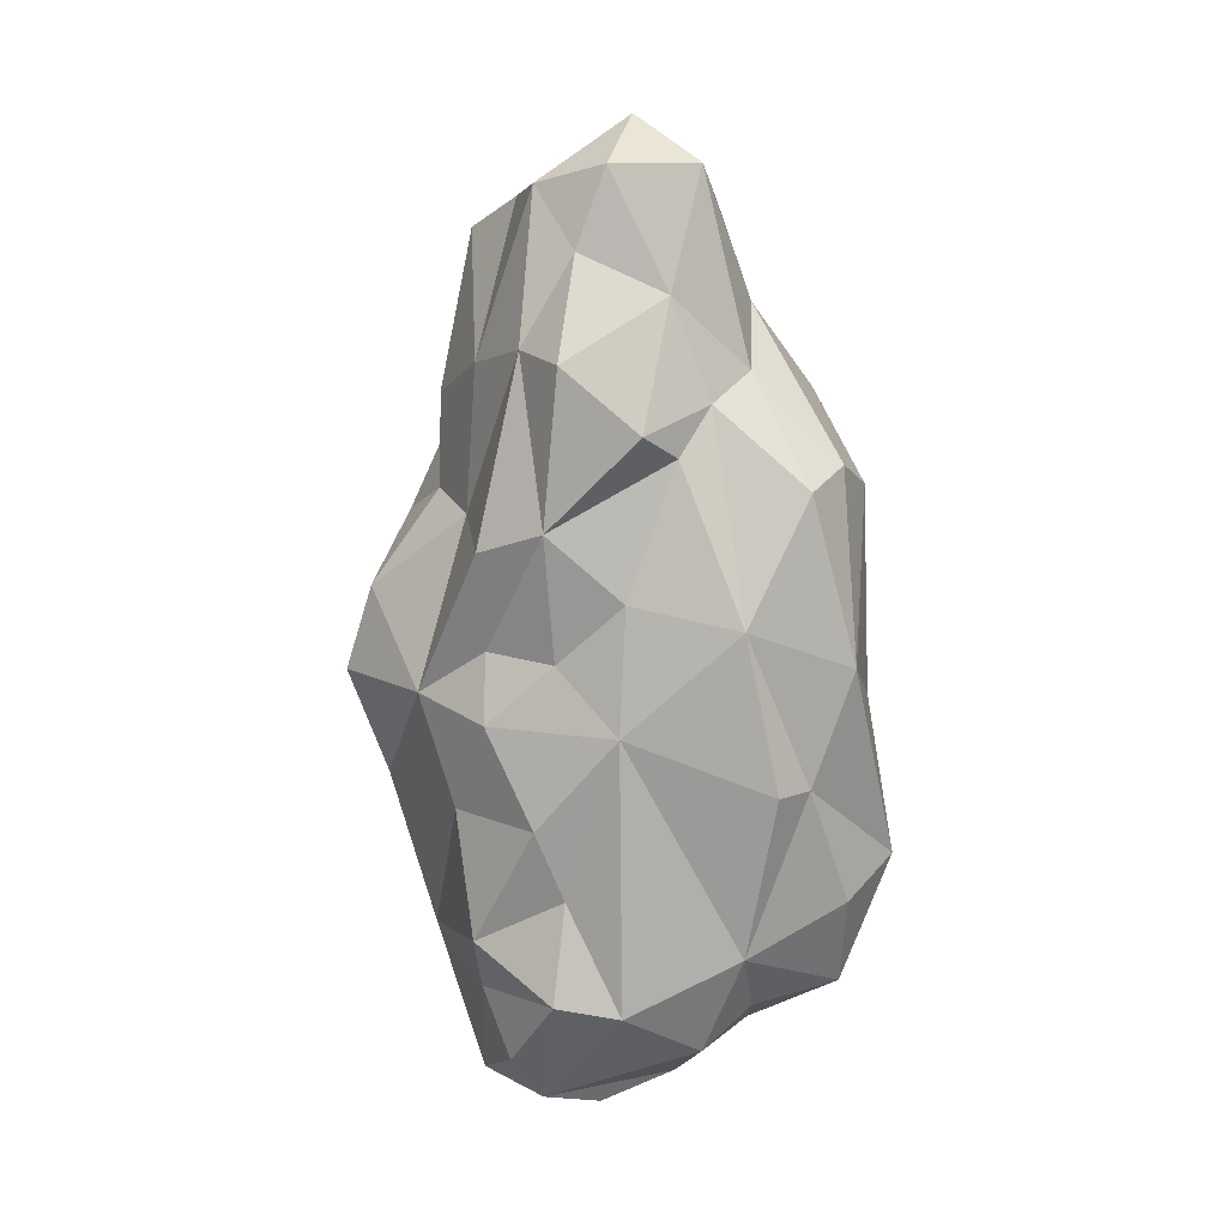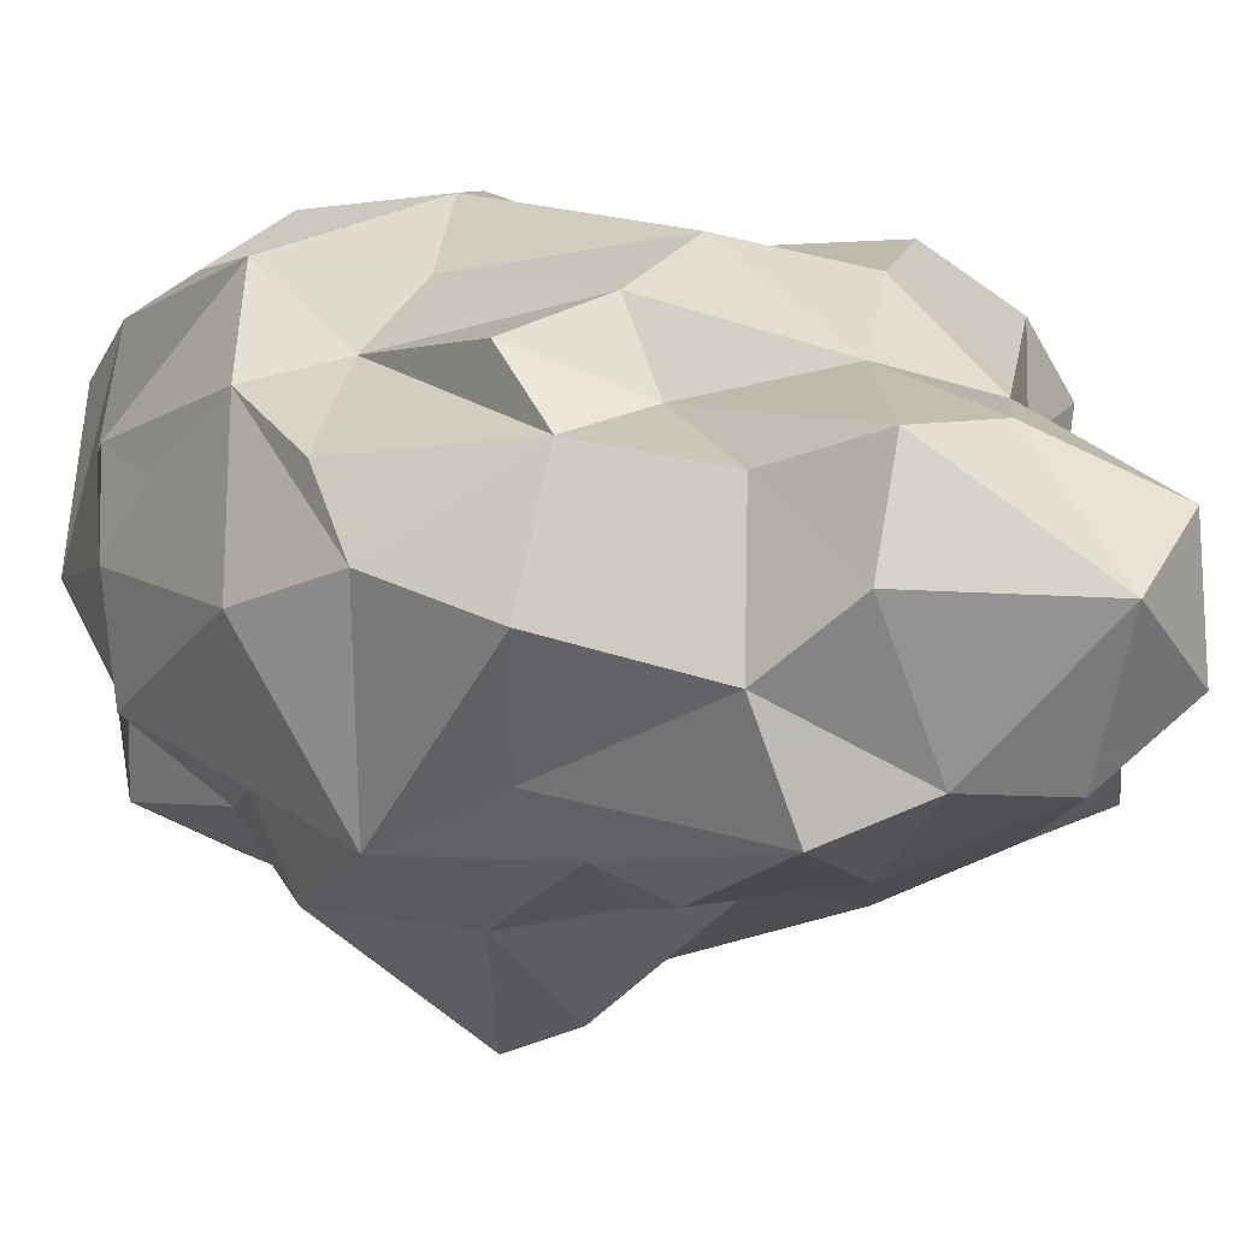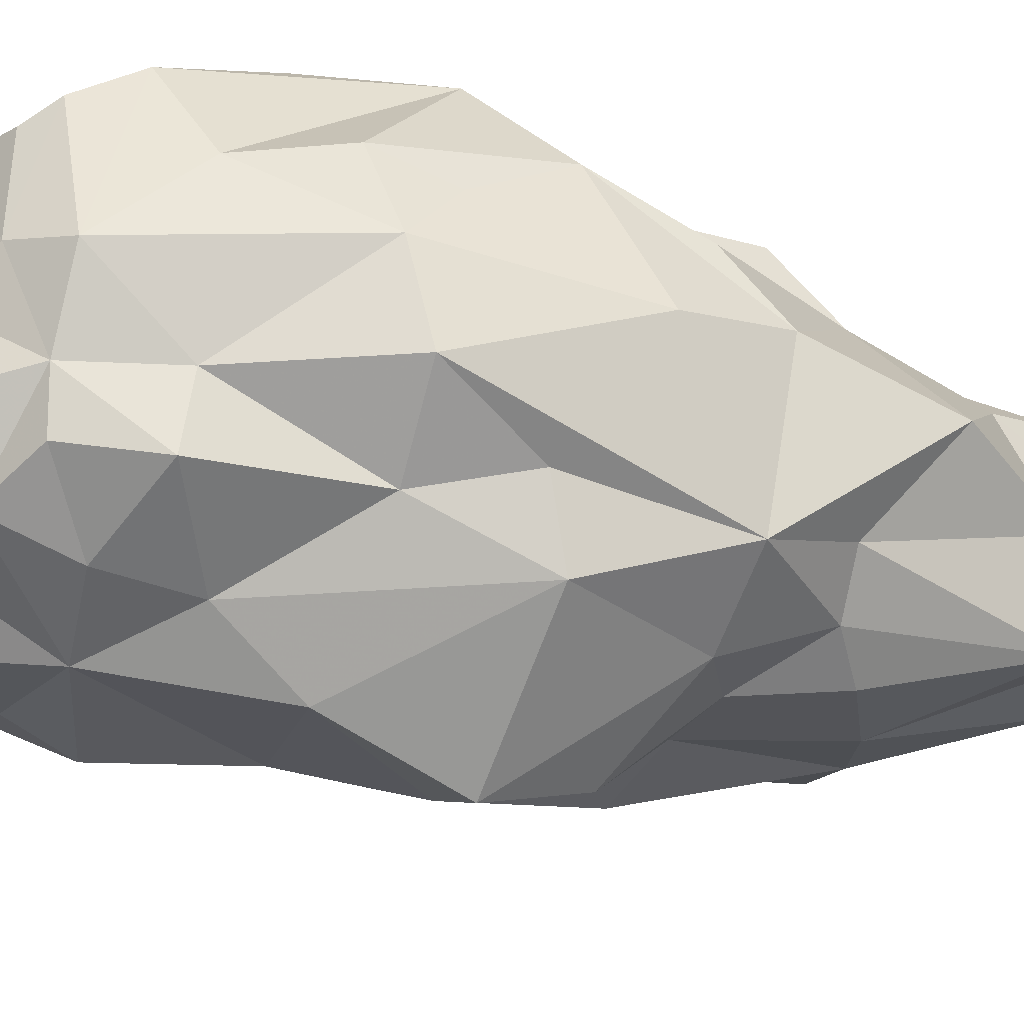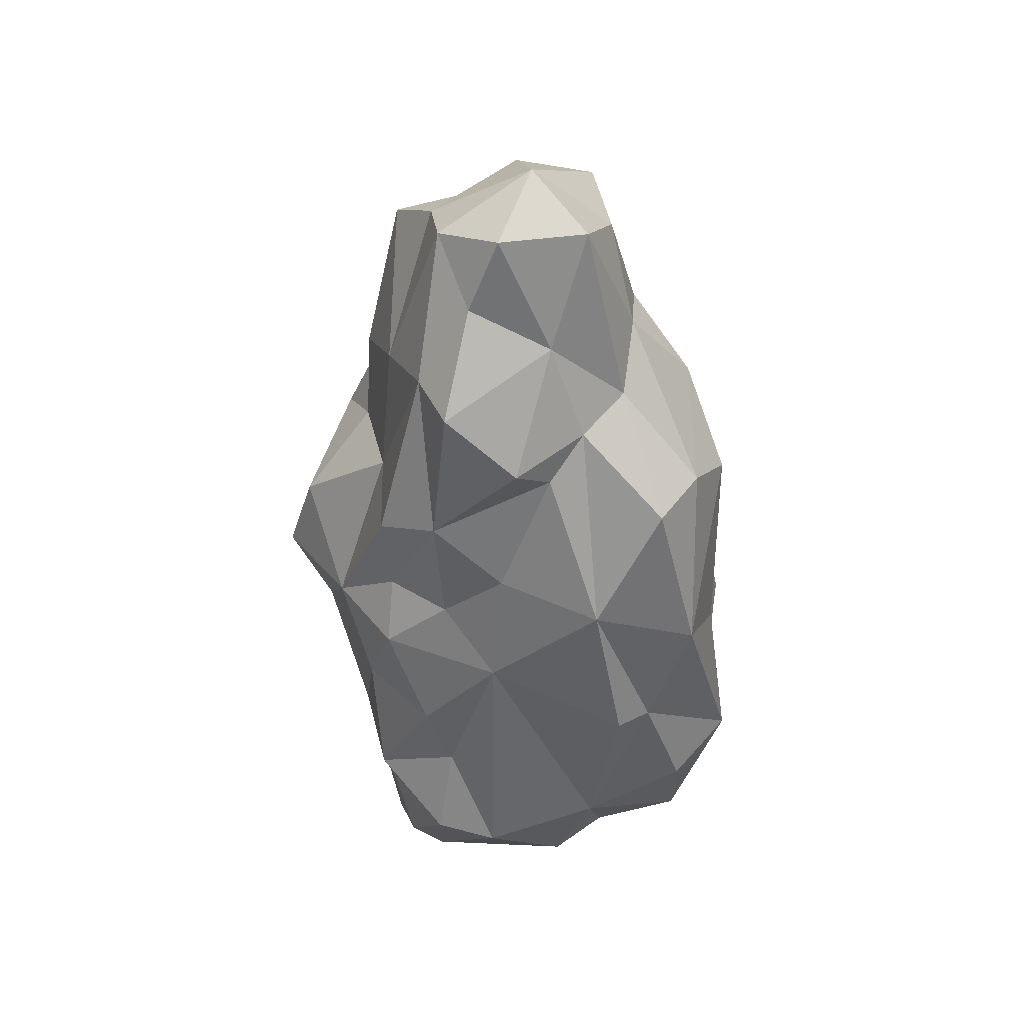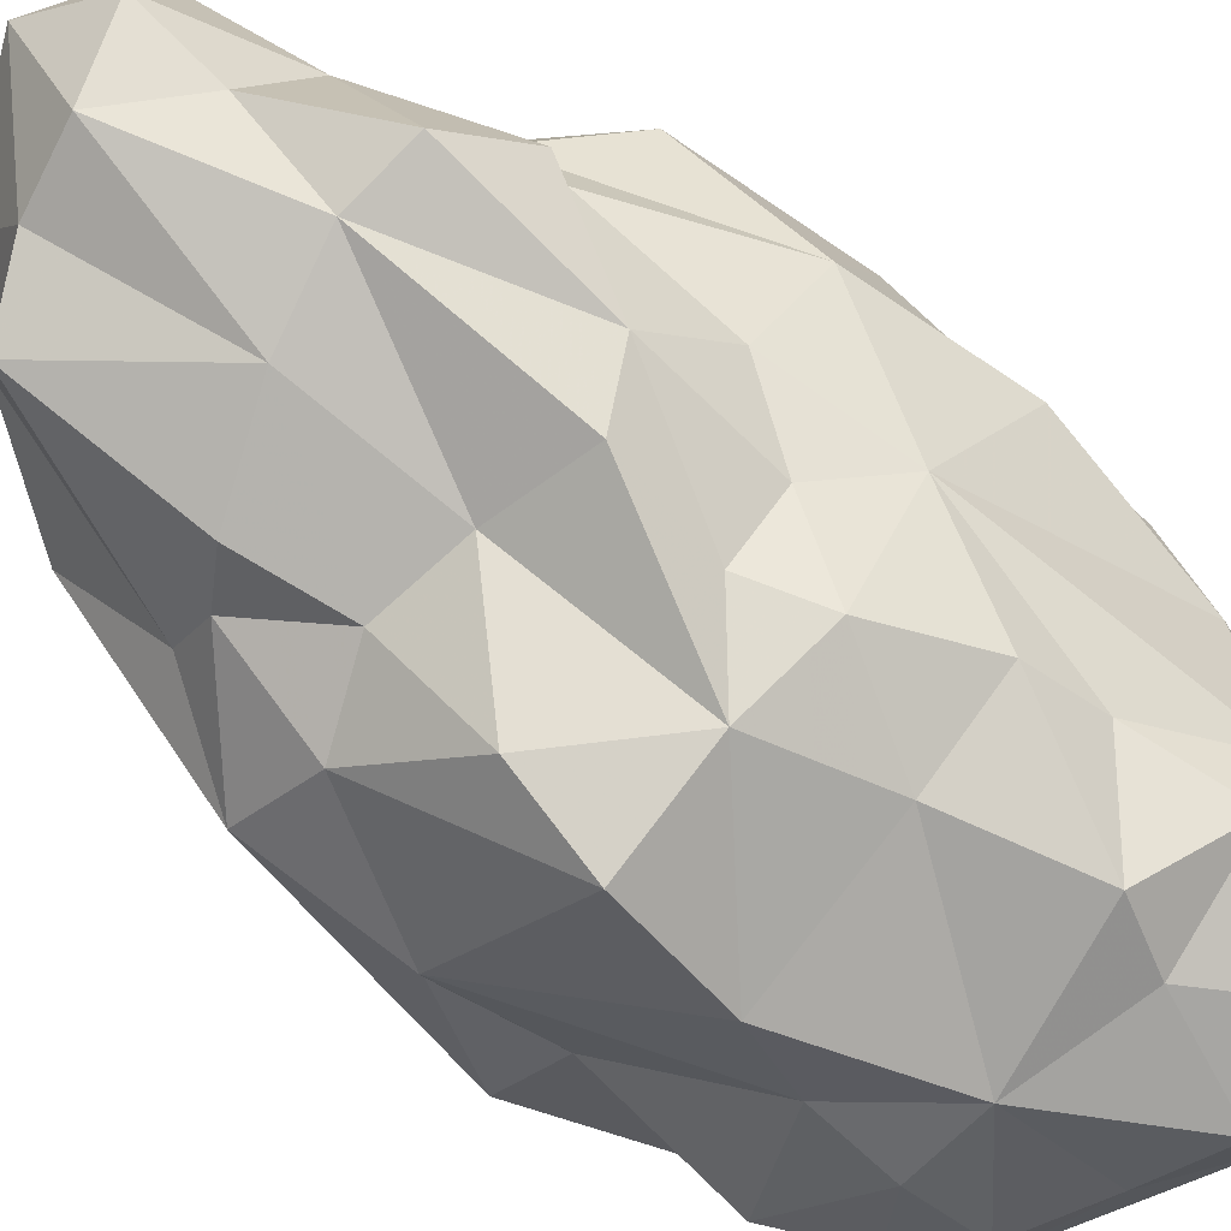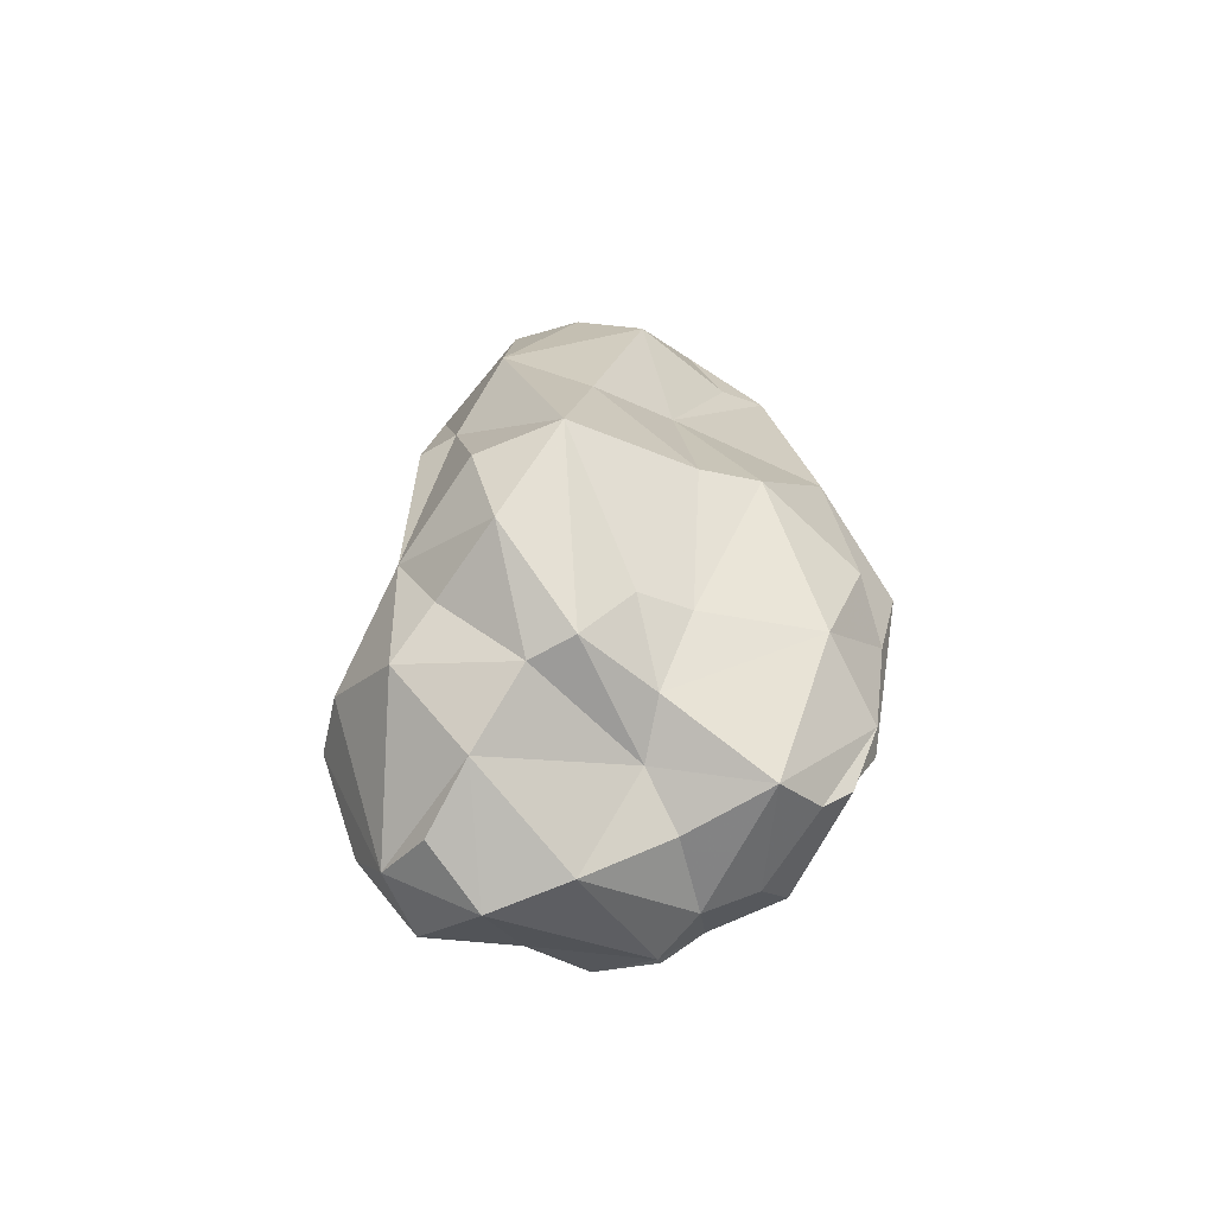
<metadata>
{"format":"obj","ext":"obj","renderer":"f3d","projection":"perspective","resolution":1024,"background":"white","views":[{"elev":20.8,"azim":-108.0,"up":"+Y"},{"elev":2.0,"azim":147.1,"up":"+Z"},{"elev":-30.8,"azim":67.3,"up":"+Z"},{"elev":46.7,"azim":-100.7,"up":"+Y"},{"elev":-72.3,"azim":-136.8,"up":"+Z"},{"elev":-61.7,"azim":-34.9,"up":"+Y"}]}
</metadata>
<code>
v -0.1336 0.12 -0.1553
v 0.08503 0.3747 0.05679
v 0.1759 -0.1233 -0.1077
v -0.1389 -0.2422 0.1928
v -0.1484 -0.3986 0.1192
v -0.05952 -0.3897 0.1079
v 0.05277 -0.4383 0.1169
v 0.1049 -0.4176 0.1091
v 0.1275 -0.394 0.1253
v -0.1718 -0.4478 8.9e-05
v -0.1695 -0.4024 0.07667
v -0.03799 -0.4139 0.05581
v 0.01281 -0.4463 0.03253
v 0.1117 -0.4218 0.01453
v -0.1648 -0.4729 -0.07301
v -0.09467 -0.4977 -0.0935
v -0.04752 -0.4859 -0.02738
v 0.07094 -0.4452 -0.07916
v 0.07369 -0.4431 -0.0213
v 0.1147 -0.3855 -0.06764
v -0.1788 -0.4008 -0.1674
v -0.1703 -0.4533 -0.1327
v -0.02854 -0.4427 -0.1335
v -0.1087 -0.4469 -0.1744
v 0.05354 -0.337 -0.1703
v 0.04714 -0.4106 -0.1436
v 0.1044 -0.3809 -0.1187
v -0.1805 0.1608 0.1549
v -0.02891 0.1165 0.1911
v -0.05359 0.2003 0.1744
v -0.1318 0.1241 0.1979
v 0.07228 0.1358 0.1642
v 0.07656 0.1832 0.1035
v 0.005337 0.2638 0.1249
v 0.01536 0.1305 0.197
v 0.133 0.104 0.1386
v -0.1544 0.2209 0.0361
v -0.2227 0.1518 0.1072
v -0.07874 0.4228 0.05186
v -0.1211 0.3146 0.007548
v -0.1194 0.2391 0.08615
v -0.06678 0.2896 0.106
v 0.09532 0.3909 0.01282
v 0.07258 0.3811 0.09018
v -0.01219 0.4587 0.007832
v -0.004479 0.371 0.09426
v 0.1009 0.2946 0.06875
v 0.2073 0.08439 0.01839
v 0.1315 0.1645 0.08687
v -0.1902 0.2072 -0.0414
v -0.1761 0.18 -0.002906
v -0.02491 0.403 -0.09068
v -0.08972 0.3526 -0.0715
v -0.1583 0.2694 -0.1091
v -0.08112 0.4276 -0.03921
v 0.09937 0.3406 -0.1159
v 0.04175 0.3793 -0.08731
v 0.1269 0.3301 -0.03655
v 0.1496 0.1534 -0.09446
v 0.1925 0.2209 -0.00897
v -0.1653 0.1182 -0.1257
v -0.03674 0.1011 -0.1621
v -0.1241 0.09268 -0.177
v -0.09422 0.269 -0.1255
v 0.04342 0.1034 -0.1673
v 0.06979 0.1898 -0.158
v -0.01629 0.2394 -0.1458
v 0.1116 0.063 -0.1802
v 0.1085 0.1591 -0.1349
v 0.1901 0.06477 -0.134
v -0.2452 -0.3321 0.1397
v -0.09269 -0.1945 0.2198
v -0.05735 -0.3194 0.1568
v -0.1103 -0.3305 0.1485
v 0.0792 -0.2098 0.2248
v 0.05201 -0.311 0.2021
v -0.03825 -0.1873 0.2394
v 0.1275 -0.2429 0.1887
v 0.1303 -0.3385 0.1629
v 0.2173 -0.193 0.01384
v 0.2044 -0.2178 0.08544
v 0.1676 -0.3002 0.07849
v 0.1529 -0.3831 0.00176
v 0.1472 -0.3011 -0.06991
v 0.1421 -0.3089 -0.1337
v 0.05592 -0.2587 -0.1785
v -0.1119 -0.1623 -0.1985
v -0.02516 -0.3237 -0.1991
v -0.2086 -0.2257 -0.121
v -0.159 -0.2788 -0.1962
v -0.1367 -0.3403 -0.1828
v -0.237 -0.318 -0.1417
v -0.2613 -0.3272 -0.08275
v -0.2529 -0.3799 -0.001256
v -0.2705 -0.2355 0.135
v -0.2743 -0.2778 0.03158
v -0.2451 -0.3436 0.05142
v -0.2535 -0.009478 0.1422
v -0.182 -0.06702 0.1864
v -0.2213 -0.2181 0.2012
v -0.09172 -0.02565 0.1867
v 0.08822 -0.03356 0.1787
v 0.0455 -0.0782 0.2287
v 0.1382 -0.03067 0.1328
v 0.1529 -0.131 0.1916
v 0.2025 0.03074 0.07592
v 0.1988 -0.06414 0.116
v 0.2068 -0.1492 0.06622
v 0.2172 -0.1712 -0.06961
v 0.1801 -0.08021 -0.1094
v 0.2312 -0.01268 -0.00547
v 0.1595 -0.05938 -0.1746
v 0.1453 -0.1664 -0.1266
v 0.02037 0.01989 -0.2429
v 0.02537 -0.06523 -0.2689
v 0.0349 -0.1829 -0.2286
v -0.07246 -0.05707 -0.2221
v -0.1517 -0.06456 -0.1802
v -0.1193 -0.005089 -0.1683
v -0.1973 -0.156 -0.1469
v -0.1959 0.05437 -0.05843
v -0.1697 -0.00612 -0.1173
v -0.2222 -0.06348 -0.07284
v -0.2517 0.03774 0.03478
v -0.2678 -0.1173 0.09504
v -0.2826 -0.1138 0.05831
v -0.1059 0.2442 -0.1256
v -0.1042 0.2691 -0.123
v -0.09328 0.2864 -0.1143
v -0.03402 0.3959 -0.08799
v -0.03087 0.4056 -0.08523
v -0.02262 0.4131 -0.07293
v 0.005879 0.4321 -0.02404
v 0.04314 0.4238 0.0104
v 0.08497 0.3864 0.04803
v 0.07551 0.3823 0.08021
v 0.06976 0.3837 0.08743
v 0.06841 0.3805 0.0904
v 0.001892 0.3014 0.1141
v -0.01549 0.2713 0.1194
v -0.04118 0.2137 0.1639
v -0.04796 0.1946 0.1762
v -0.0481 0.1816 0.1781
v -0.08208 0.1204 0.1946
v -0.1187 0.07503 0.1942
v -0.1561 -0.05513 0.1865
v -0.1437 -0.1218 0.2007
v -0.1385 -0.2029 0.2132
v -0.212 -0.2275 0.1968
v -0.2184 -0.2252 0.198
v -0.2223 -0.2232 0.1985
v -0.2258 -0.2197 0.1951
v -0.2687 -0.1556 0.108
v -0.2689 -0.1448 0.0842
v -0.276 -0.1154 0.07478
v -0.2788 -0.09516 0.05541
v -0.2359 -0.01643 -0.02282
v -0.2007 0.0328 -0.06107
v -0.1887 0.03788 -0.07449
v -0.1672 0.06542 -0.1221
v -0.15 0.07709 -0.1399
v -0.144 0.105 -0.1522
v -0.1238 0.09442 -0.1765
v -0.123 0.09278 -0.1768
v -0.05652 0.01348 -0.1953
v -0.02202 -0.01525 -0.2334
v 0.0237 -0.03683 -0.2602
v 0.04275 -0.03939 -0.251
v 0.1564 -0.05148 -0.1749
v 0.1607 -0.05458 -0.173
v 0.1633 -0.06324 -0.1625
v 0.1685 -0.1089 -0.1151
v -0.1095 -0.3247 0.1515
v -0.1083 -0.3301 0.1488
v -0.09713 -0.3458 0.138
v -0.0673 -0.3905 0.1089
v -0.05773 -0.3917 0.1035
v 0.03335 -0.4331 0.1038
v 0.04174 -0.4405 0.09358
v 0.05893 -0.4397 0.07618
v 0.09855 -0.4292 0.002162
v 0.1127 -0.4093 -0.01386
v 0.1285 -0.3847 -0.04248
v 0.1358 -0.3308 -0.06911
v 0.146 -0.303 -0.0852
v 0.1465 -0.2509 -0.09105
v 0.1712 -0.1682 -0.1061
v 0.09847 0.3365 0.04443
v 0.1099 0.307 0.03211
v 0.1819 0.2386 -0.01343
v 0.187 0.2123 -0.01989
v 0.1918 0.1751 -0.04559
v 0.1933 0.06847 -0.1052
v 0.1974 0.0509 -0.111
v 0.1988 -0.01151 -0.1132
v 0.1891 -0.1023 -0.09972
f 167 166 114
f 5 176 175
f 73 6 76
f 162 61 127
f 57 133 134
f 80 81 82
f 131 132 52
f 105 79 82
f 162 1 163
f 87 90 120
f 130 131 52
f 163 1 127
f 115 168 169
f 62 114 166
f 127 128 64
f 192 191 60
f 59 58 190
f 78 105 103
f 134 135 43
f 128 129 64
f 73 72 173
f 64 129 130
f 130 129 53
f 57 52 132
f 169 168 68
f 96 95 153
f 188 43 135
f 113 172 3
f 2 135 136
f 117 63 164
f 68 168 167
f 134 133 45
f 133 132 45
f 54 128 127
f 98 124 125
f 55 45 132
f 55 131 130
f 165 166 117
f 48 49 106
f 91 88 24
f 54 53 129
f 104 107 106
f 192 193 70
f 70 110 171
f 58 43 188
f 111 194 193
f 189 190 58
f 59 191 192
f 191 190 60
f 193 194 70
f 48 106 107
f 113 112 171
f 96 71 95
f 68 114 65
f 163 164 63
f 194 195 70
f 31 99 146
f 102 104 32
f 70 195 196
f 110 196 3
f 147 146 99
f 17 16 18
f 83 82 79
f 12 5 11
f 109 187 3
f 196 195 109
f 111 109 195
f 64 62 164
f 48 193 192
f 47 60 190
f 189 188 47
f 103 35 101
f 172 171 110
f 8 9 79
f 70 170 169
f 165 164 62
f 31 144 143
f 117 166 167
f 167 168 115
f 184 185 84
f 169 170 112
f 170 171 112
f 149 4 148
f 100 148 147
f 159 160 122
f 11 10 12
f 6 7 76
f 145 144 31
f 143 142 30
f 65 66 69
f 142 141 30
f 42 30 141
f 42 140 139
f 79 78 76
f 139 138 46
f 45 46 138
f 56 58 59
f 136 137 44
f 137 138 44
f 157 158 123
f 21 22 92
f 34 44 138
f 139 140 34
f 140 141 34
f 35 34 141
f 35 142 143
f 143 144 29
f 184 183 20
f 101 29 144
f 145 146 101
f 62 67 65
f 101 146 147
f 147 148 72
f 72 148 4
f 162 161 61
f 161 160 61
f 50 61 51
f 61 160 159
f 159 158 121
f 124 121 158
f 157 156 124
f 98 99 31
f 124 156 155
f 20 182 181
f 71 96 97
f 155 154 125
f 80 109 111
f 154 153 125
f 15 22 16
f 42 39 41
f 125 153 152
f 152 151 100
f 174 173 74
f 151 150 100
f 150 149 100
f 173 4 149
f 34 32 33
f 5 74 149
f 5 150 151
f 14 9 8
f 37 38 41
f 71 151 152
f 152 153 95
f 96 154 155
f 155 156 126
f 41 39 40
f 123 126 156
f 123 158 159
f 111 107 108
f 119 122 160
f 119 161 162
f 187 186 113
f 7 6 177
f 85 113 186
f 85 185 184
f 183 182 20
f 181 180 19
f 94 96 93
f 13 19 180
f 12 13 179
f 71 97 11
f 178 177 12
f 12 177 176
f 90 87 88
f 175 174 74
f 115 116 117
f 73 174 175
f 175 176 6
f 176 177 6
f 118 87 120
f 178 179 7
f 179 180 7
f 14 7 180
f 181 182 14
f 102 103 105
f 83 14 182
f 83 183 184
f 185 186 84
f 109 84 186
f 10 11 94
f 31 28 98
f 78 79 105
f 94 11 97
f 10 94 22
f 19 13 17
f 83 9 14
f 9 83 79
f 14 8 7
f 22 94 93
f 51 61 121
f 10 22 15
f 18 19 17
f 10 15 16
f 104 105 107
f 10 16 17
f 10 17 12
f 64 52 67
f 19 18 20
f 31 30 28
f 81 80 108
f 30 42 28
f 28 42 41
f 34 35 32
f 32 35 102
f 47 33 49
f 33 32 36
f 34 33 44
f 51 124 37
f 124 51 121
f 37 124 38
f 53 54 40
f 51 37 50
f 38 124 98
f 41 38 28
f 37 41 40
f 42 46 39
f 39 46 45
f 48 60 49
f 49 60 47
f 61 50 54
f 70 69 59
f 54 50 40
f 55 53 40
f 58 56 57
f 57 56 67
f 58 57 43
f 56 59 69
f 62 64 67
f 66 65 67
f 66 67 56
f 70 68 69
f 69 68 65
f 76 75 77
f 75 76 78
f 77 75 103
f 56 69 66
f 76 77 73
f 16 22 24
f 82 81 105
f 80 82 83
f 80 83 84
f 84 109 80
f 113 85 86
f 25 88 86
f 88 25 26
f 86 88 116
f 44 33 47
f 25 86 85
f 88 87 116
f 90 88 91
f 18 16 23
f 90 91 92
f 92 91 21
f 90 92 89
f 89 92 93
f 93 92 22
f 89 93 123
f 25 27 26
f 96 94 97
f 93 96 123
f 99 98 100
f 35 29 101
f 100 98 125
f 101 72 77
f 116 115 112
f 77 72 73
f 28 38 98
f 101 77 103
f 103 102 35
f 104 102 105
f 107 105 81
f 48 107 111
f 111 108 80
f 108 107 81
f 112 113 86
f 20 18 26
f 117 118 119
f 118 117 87
f 119 118 122
f 117 119 63
f 87 117 116
f 122 118 123
f 11 5 71
f 13 12 17
f 7 8 79
f 24 22 21
f 24 21 91
f 16 24 23
f 23 24 88
f 23 26 18
f 120 89 123
f 26 23 88
f 27 25 85
f 26 27 20
f 37 40 50
f 40 39 55
f 27 85 20
f 39 45 55
f 36 32 104
f 33 36 49
f 49 36 104
f 118 120 123
f 67 52 57
f 62 65 114
f 76 7 79
f 75 78 103
f 104 106 49
f 86 116 112
f 120 90 89
f 96 126 123
f 175 74 5
f 127 1 162
f 134 43 57
f 45 137 136
f 134 136 135
f 134 45 136
f 163 63 162
f 127 64 163
f 169 112 115
f 166 165 62
f 190 191 59
f 173 174 73
f 130 52 64
f 132 133 57
f 153 154 96
f 135 2 188
f 3 187 113
f 164 165 117
f 167 114 68
f 127 61 54
f 132 131 55
f 130 53 55
f 136 47 2
f 2 47 188
f 136 44 47
f 129 128 54
f 171 170 70
f 188 189 58
f 193 48 111
f 192 70 59
f 171 172 113
f 146 145 31
f 196 110 70
f 3 172 110
f 3 196 109
f 195 194 111
f 164 163 64
f 192 60 48
f 190 189 47
f 169 68 70
f 143 30 31
f 167 115 117
f 148 100 149
f 147 99 100
f 141 140 42
f 139 46 42
f 138 137 45
f 138 139 34
f 141 142 35
f 143 29 35
f 144 145 101
f 147 72 101
f 4 173 72
f 159 121 61
f 158 157 124
f 155 125 124
f 181 19 20
f 152 100 125
f 149 74 173
f 149 150 5
f 151 71 5
f 152 95 71
f 155 126 96
f 156 157 123
f 159 122 123
f 160 161 119
f 162 63 119
f 177 178 7
f 186 185 85
f 184 20 85
f 180 179 13
f 179 178 12
f 176 5 12
f 175 6 73
f 180 181 14
f 182 183 83
f 184 84 83
f 186 187 109

</code>
